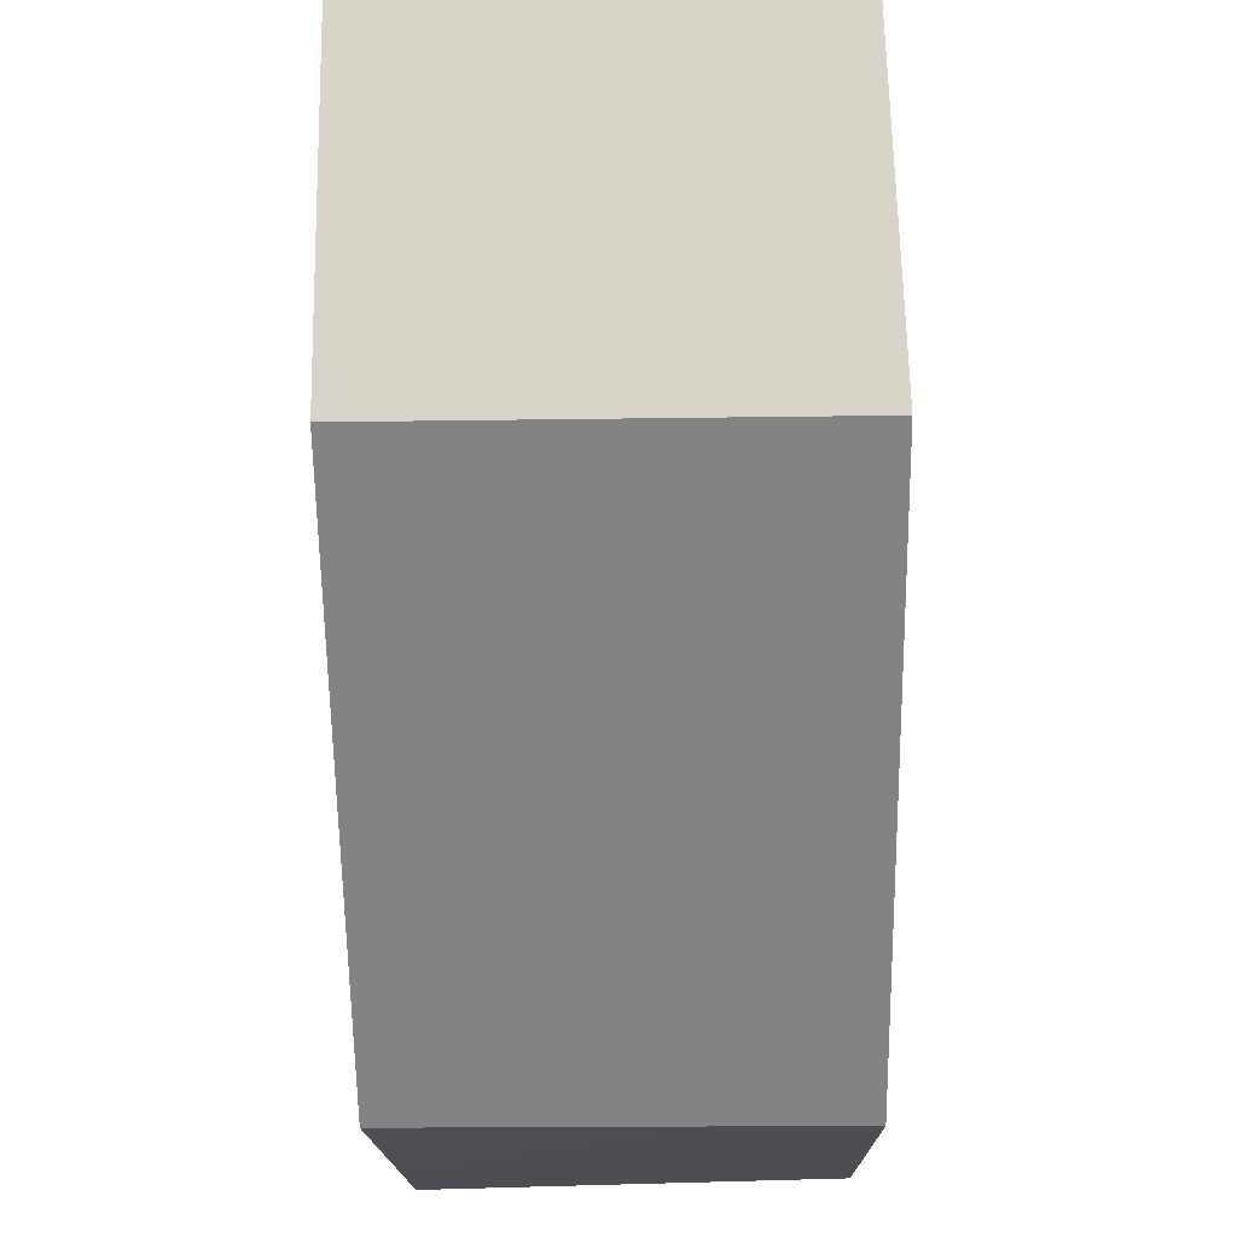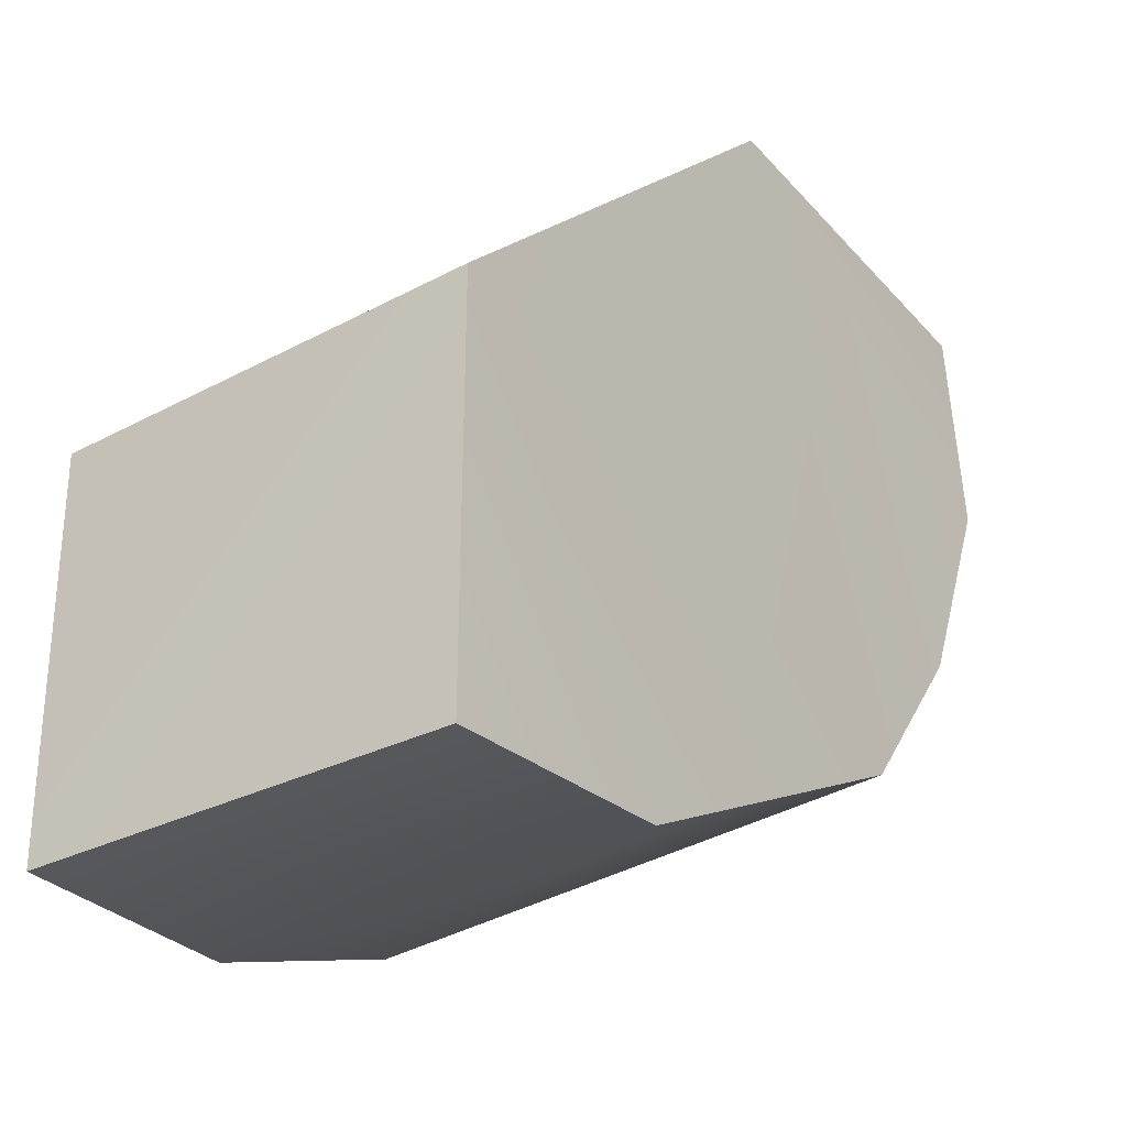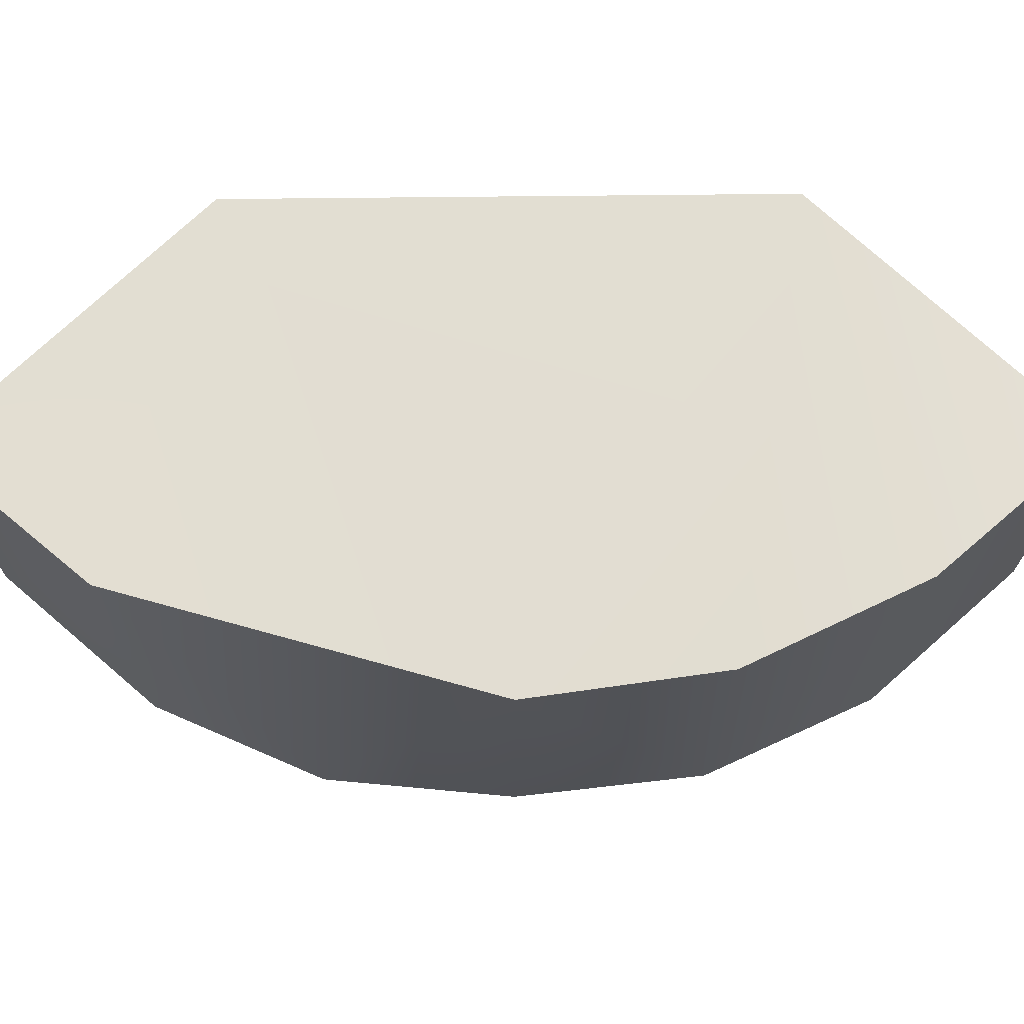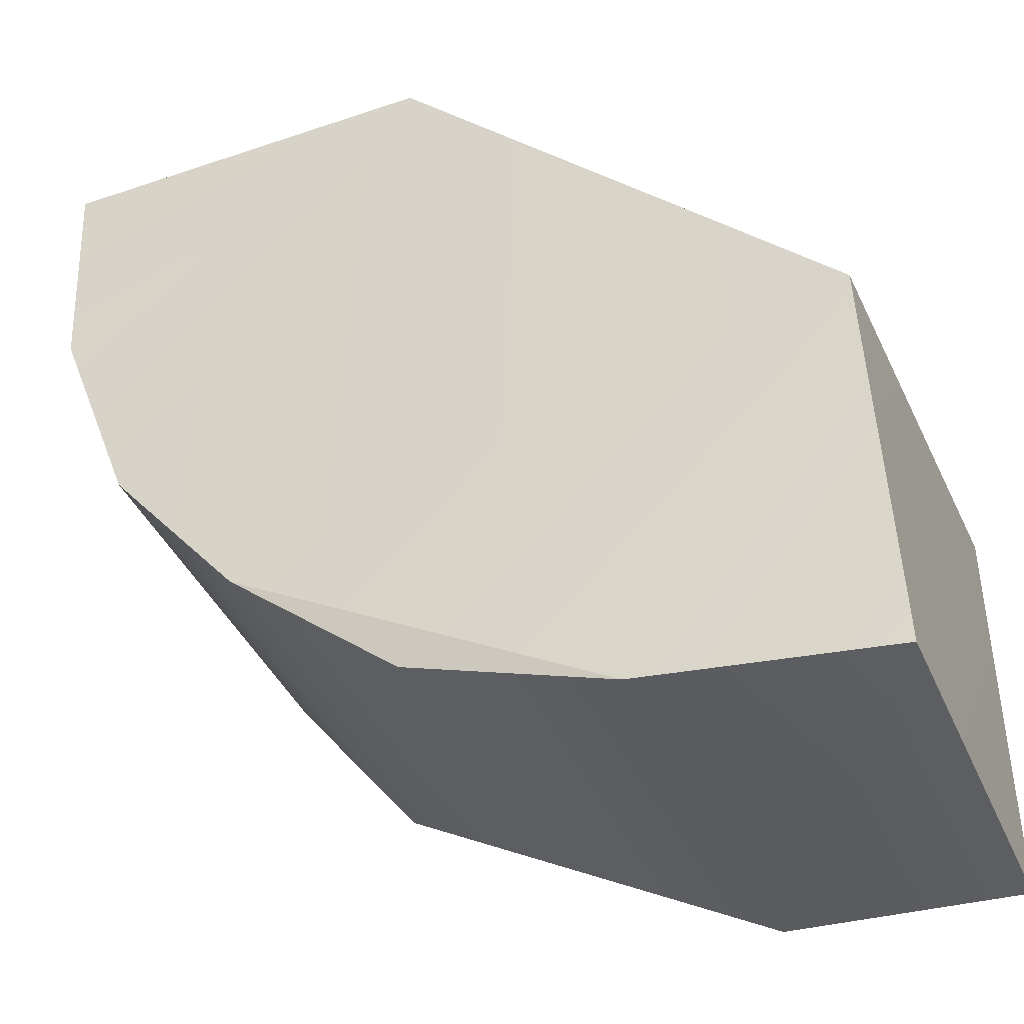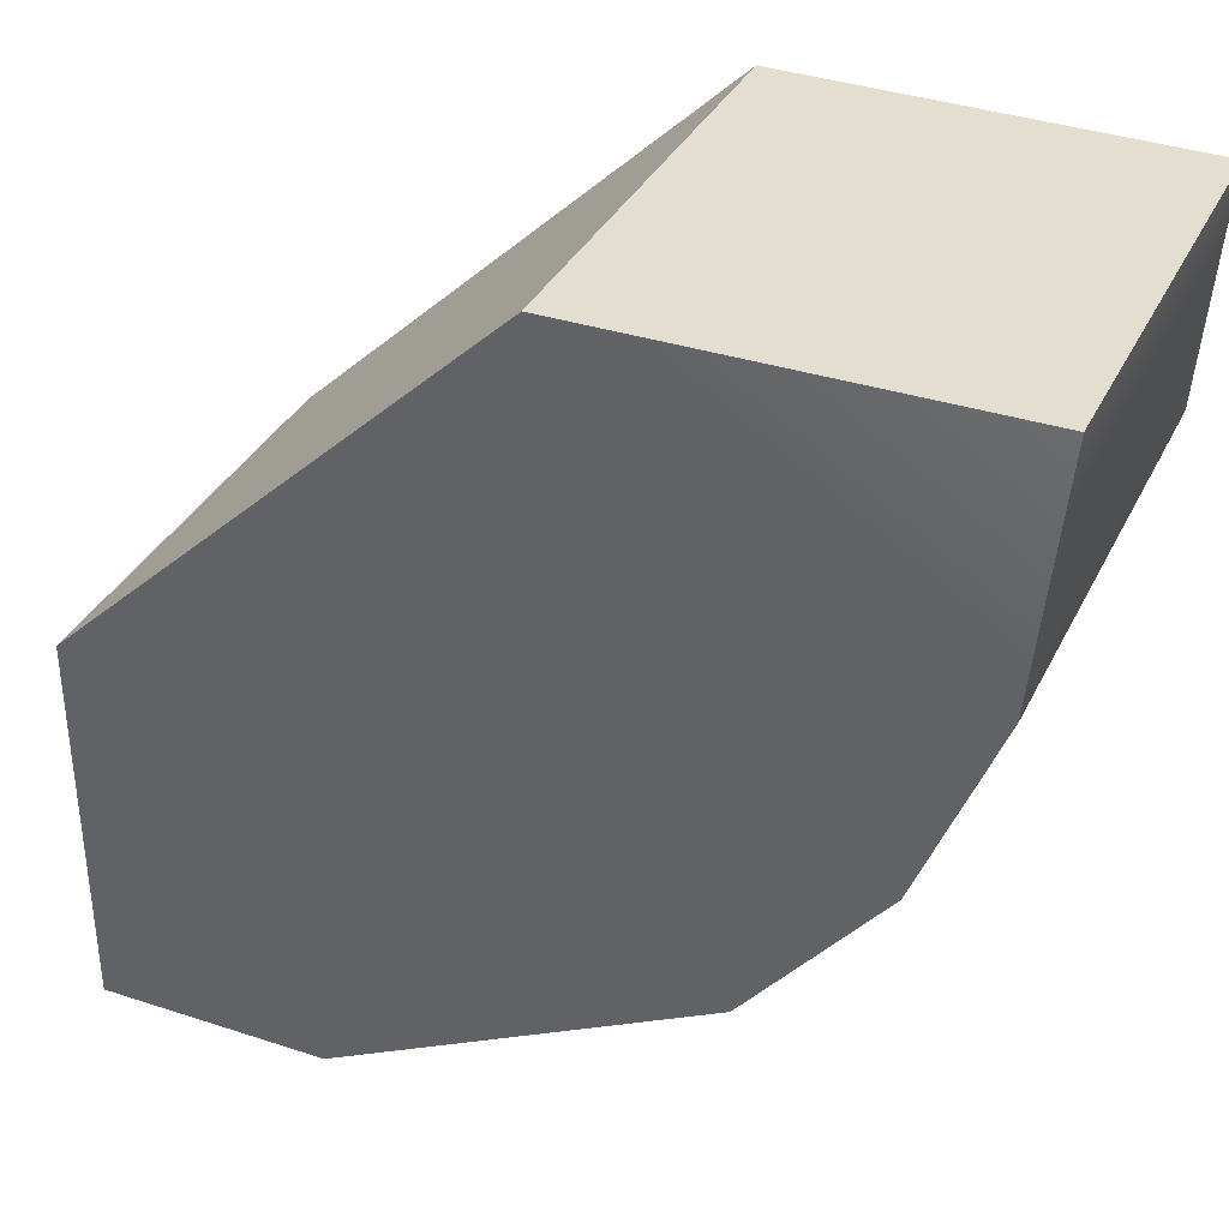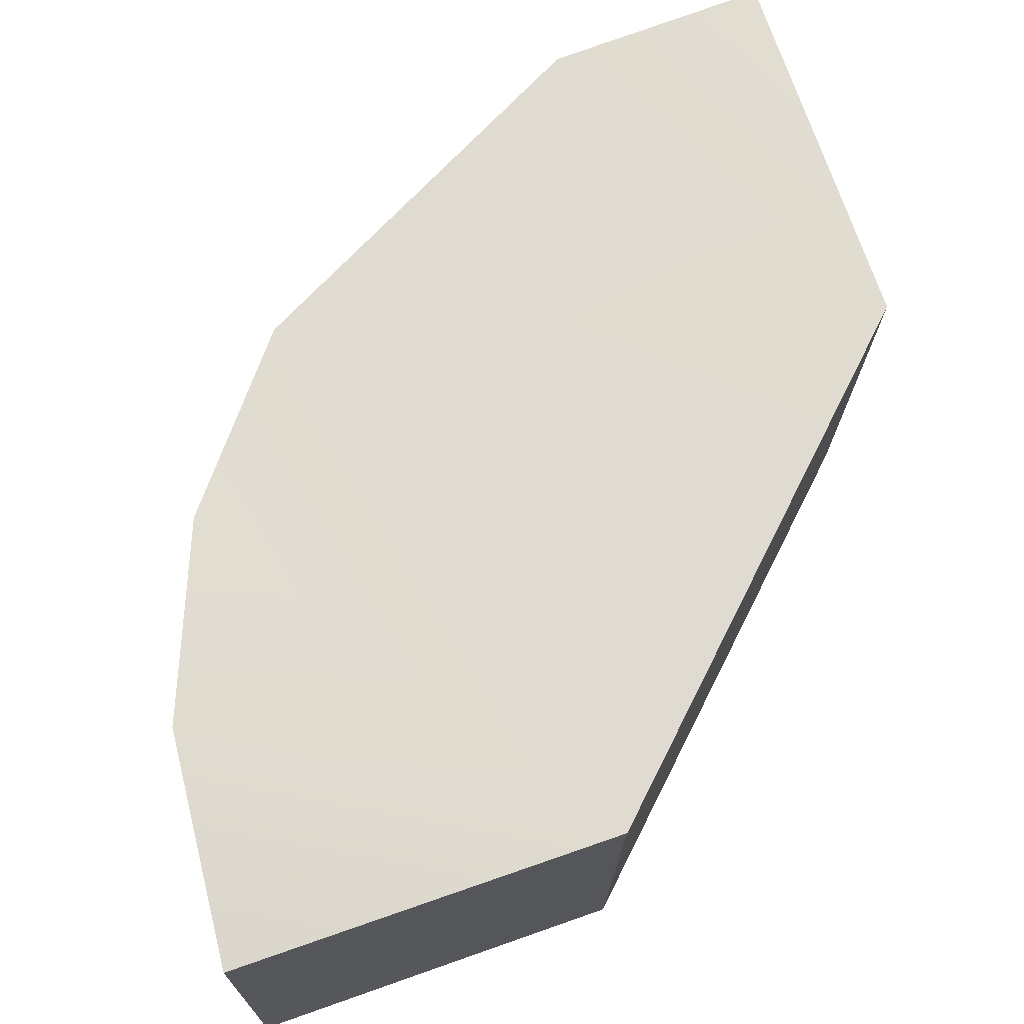
<metadata>
{"format":"obj","ext":"obj","renderer":"f3d","projection":"perspective","resolution":1024,"background":"white","views":[{"elev":73.8,"azim":88.9,"up":"+Z"},{"elev":-32.5,"azim":125.1,"up":"+Z"},{"elev":68.8,"azim":-135.6,"up":"+Y"},{"elev":-40.3,"azim":22.5,"up":"+Z"},{"elev":37.8,"azim":-155.7,"up":"+Z"},{"elev":69.4,"azim":-18.2,"up":"+Y"}]}
</metadata>
<code>
v 2.463 -0.4933 4.472
v 1.55 0.45 4.5
v 1.55 -0.475 4.493
v 3.5 -0.45 2.55
v 3.493 0.475 2.55
v 2.475 0.4717 4.487
v 3.472 -0.4933 3.463
v 3.487 0.4717 3.475
v 1.591 -0.4933 3.952
v 1.591 0.4933 3.952
v 2.952 0.4933 2.591
v 2.952 -0.4933 2.591
v 2.478 -0.475 2.767
v 2.089 -0.4933 3.089
v 1.767 -0.475 3.478
v 1.767 0.475 3.478
v 2.076 0.475 3.076
f 10 2 6
f 1 2 3
f 7 6 1
f 13 14 17
f 9 2 10
f 13 14 12
f 11 4 12
f 4 8 7
f 1 3 9
f 17 15 16
f 15 10 16
f 13 11 12
f 8 5 11
f 11 17 8
f 17 16 6
f 8 17 6
f 16 10 6
f 1 6 2
f 7 8 6
f 9 3 2
f 11 5 4
f 4 5 8
f 9 15 1
f 15 14 1
f 14 12 7
f 12 4 7
f 7 1 14
f 17 14 15
f 15 9 10
f 13 17 11

</code>
